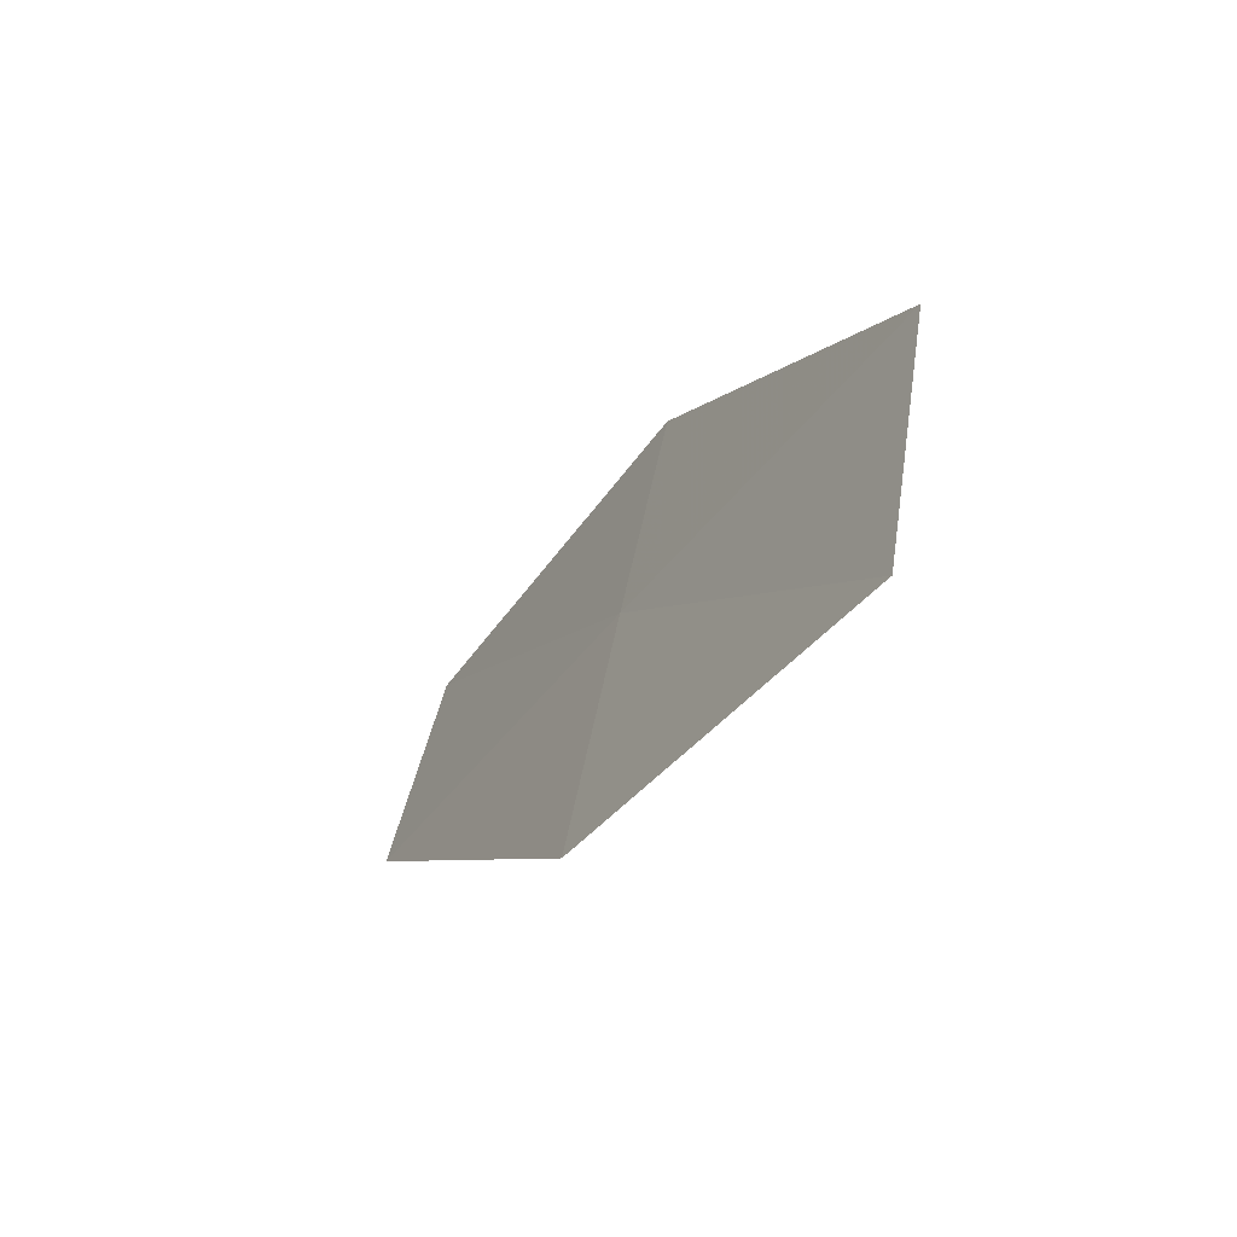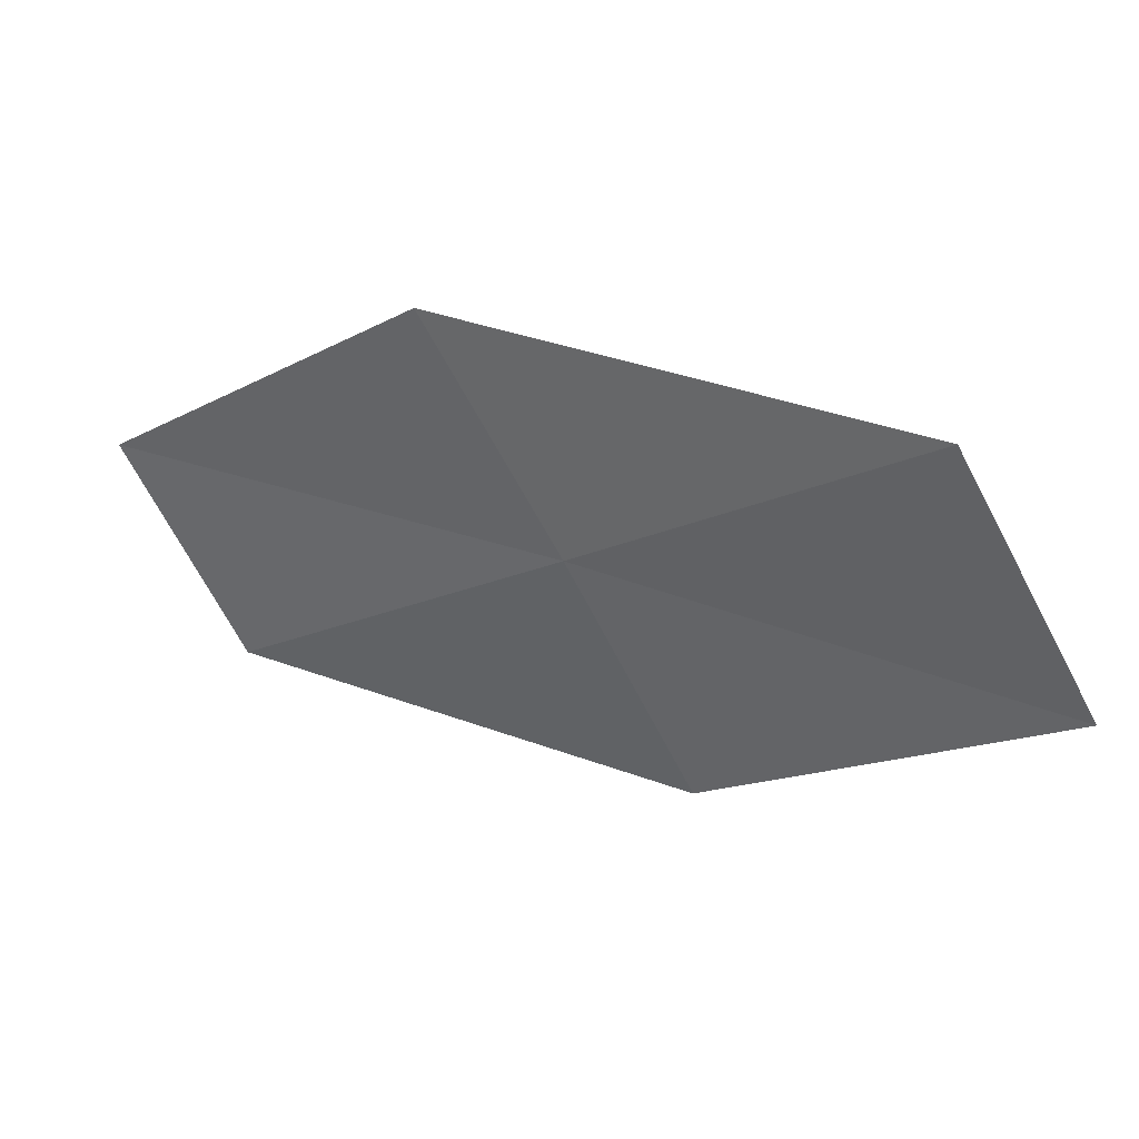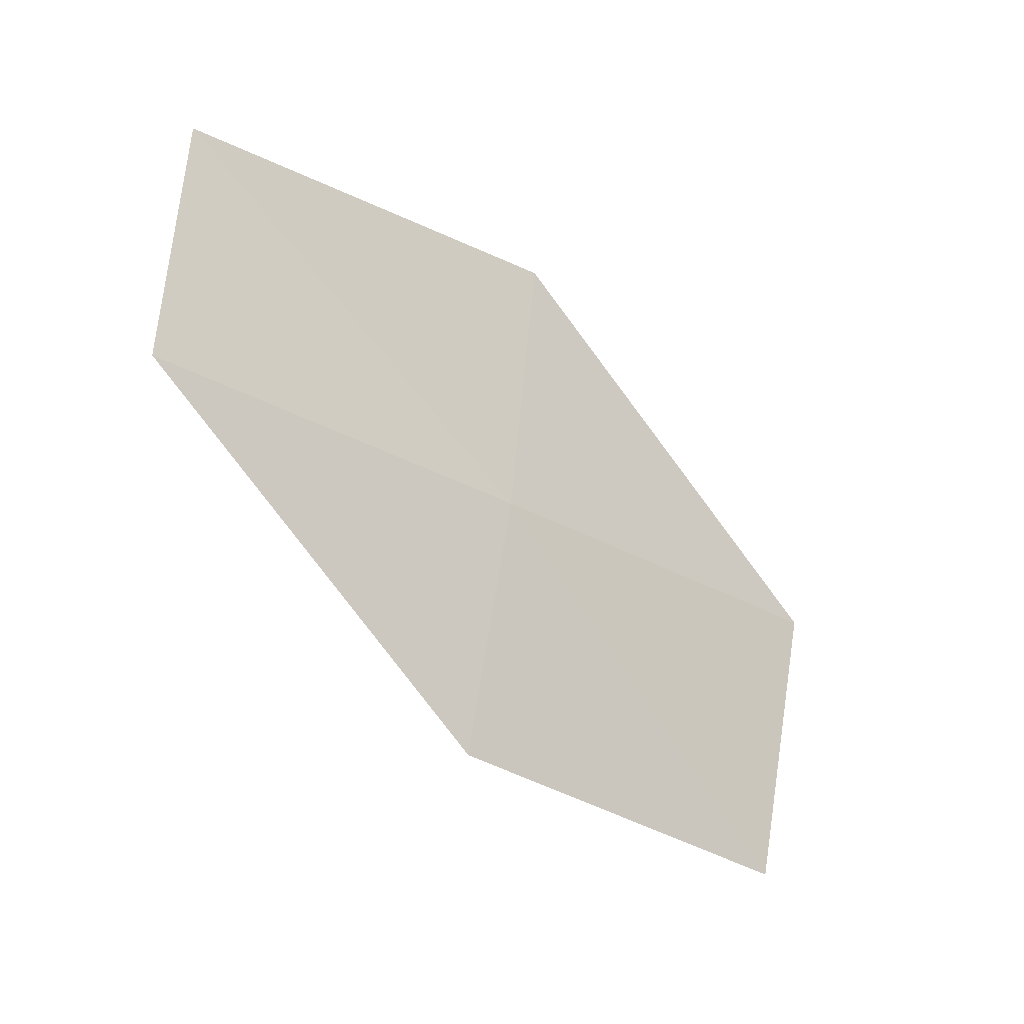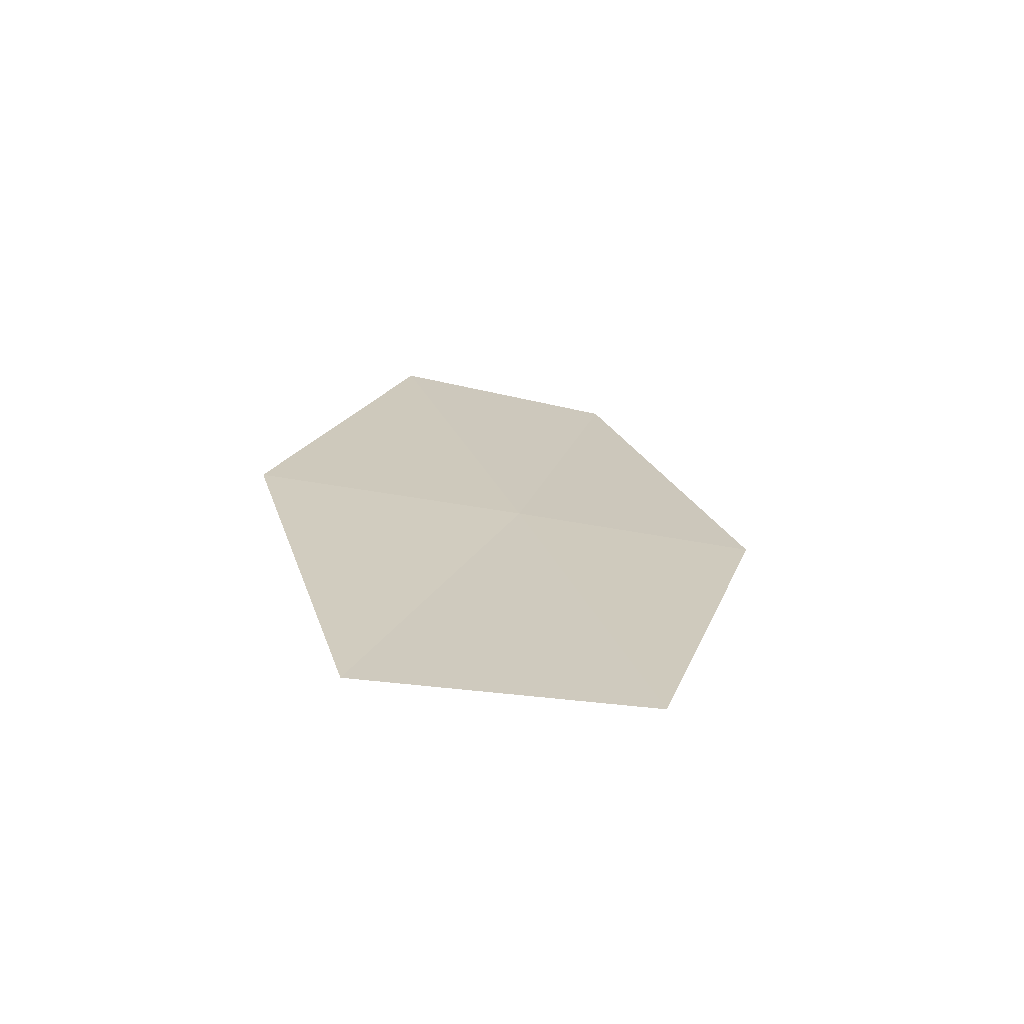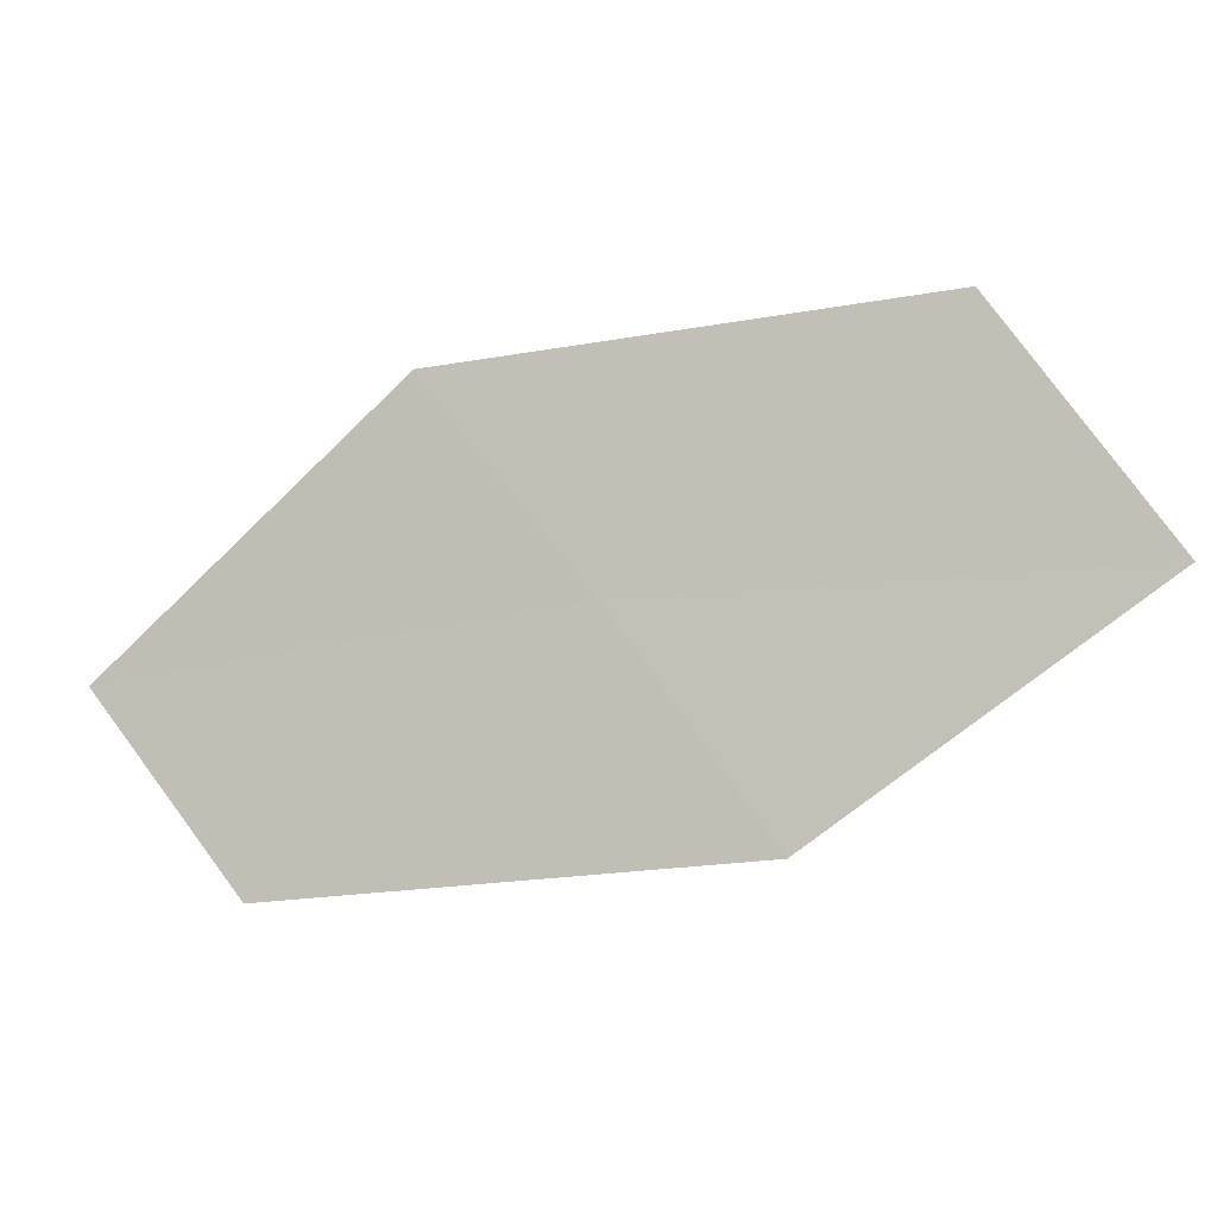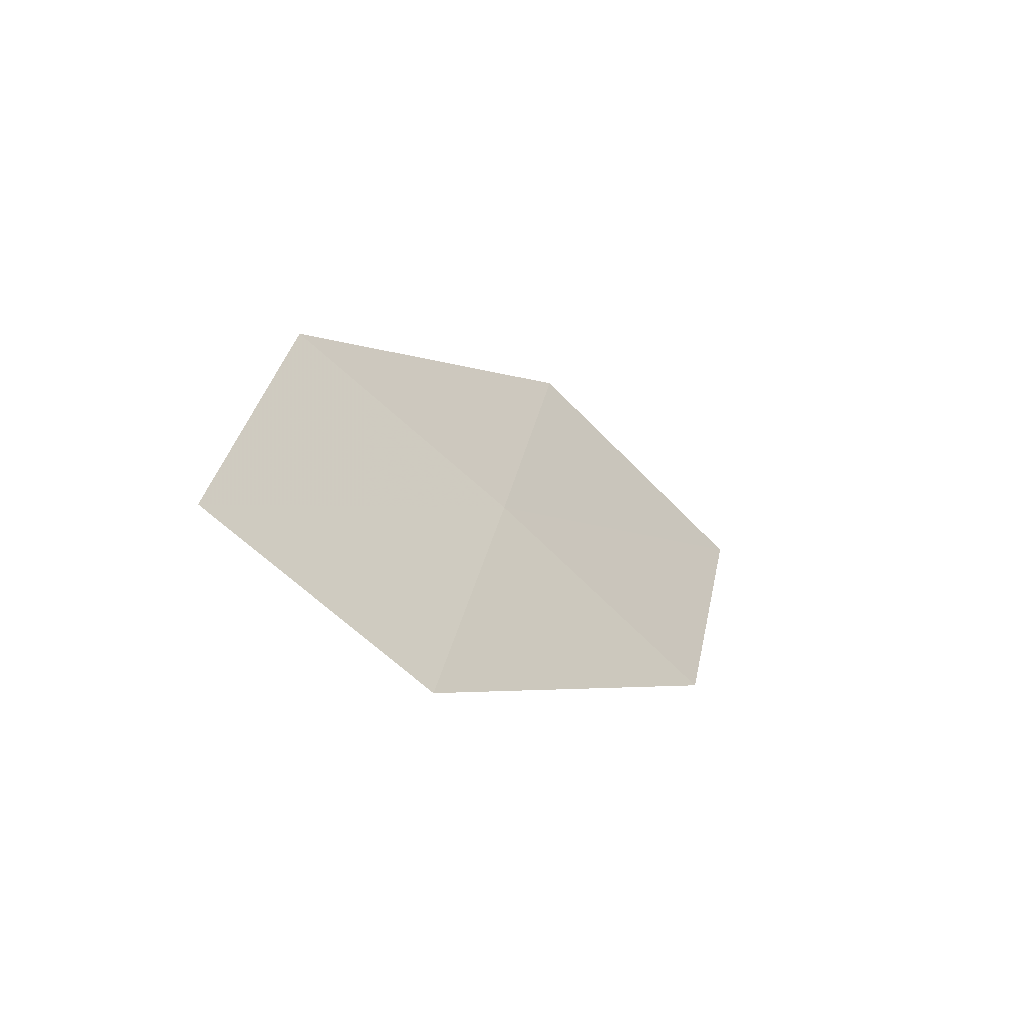
<metadata>
{"format":"obj","ext":"obj","renderer":"f3d","projection":"perspective","resolution":1024,"background":"white","views":[{"elev":7.3,"azim":99.0,"up":"+Y"},{"elev":70.4,"azim":52.0,"up":"+Y"},{"elev":68.8,"azim":61.5,"up":"+Z"},{"elev":-15.5,"azim":120.9,"up":"+Z"},{"elev":28.5,"azim":40.5,"up":"+Y"},{"elev":-18.1,"azim":-27.3,"up":"+Y"}]}
</metadata>
<code>
v 7.312 9.93 31.88
v 8.533 10.17 31.16
v 7.934 9.456 31.91
v 7.866 10.68 31.14
v 6.662 10.37 31.86
v 6.742 9.157 32.62
v 6.141 9.556 32.58
f 1 3 2
f 1 2 4
f 1 4 5
f 1 6 3
f 1 7 6
f 1 5 7

</code>
